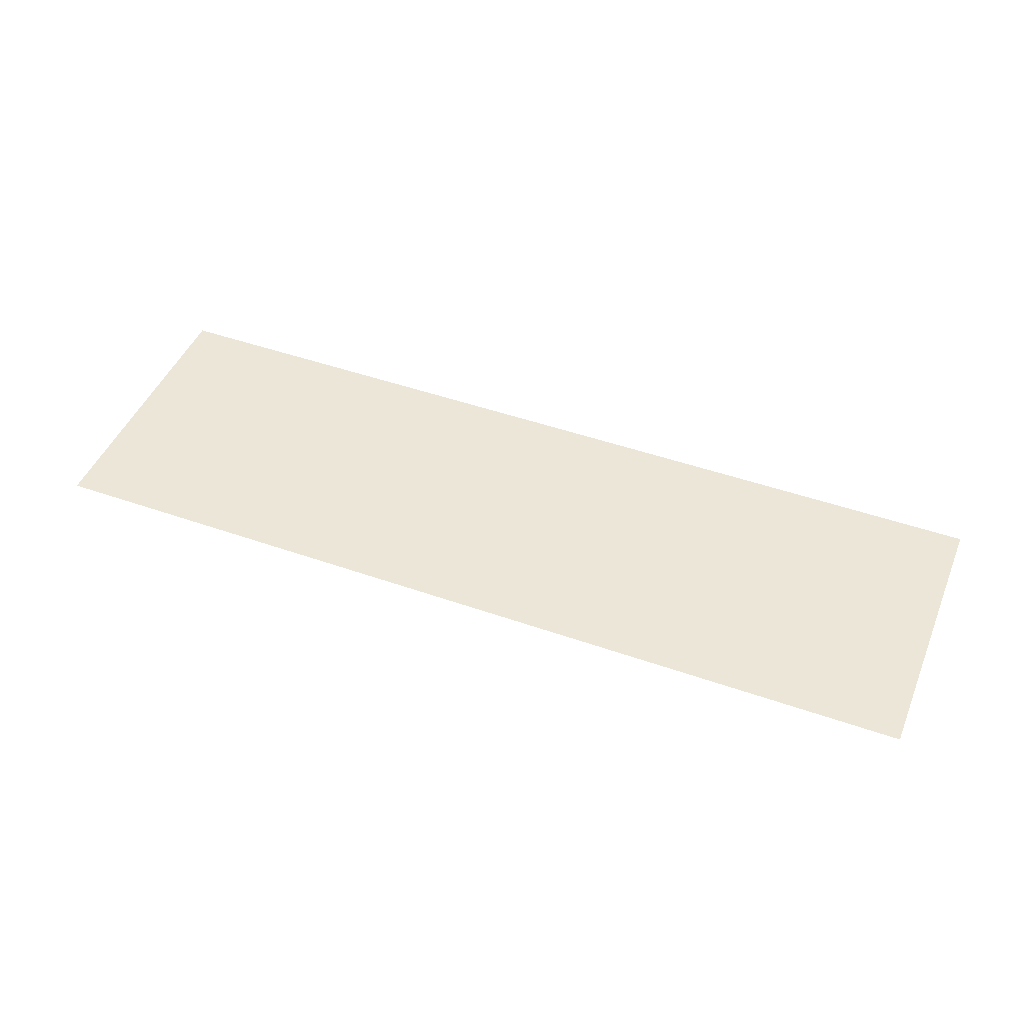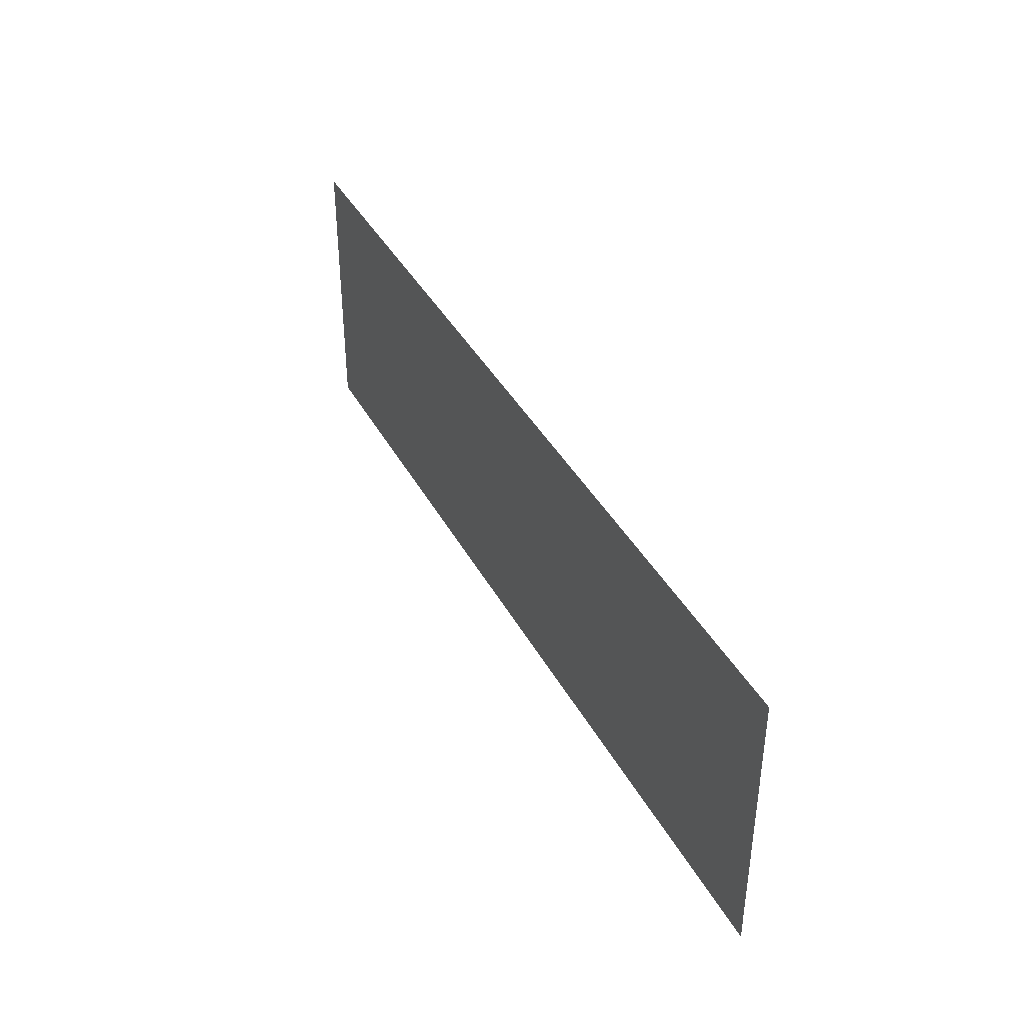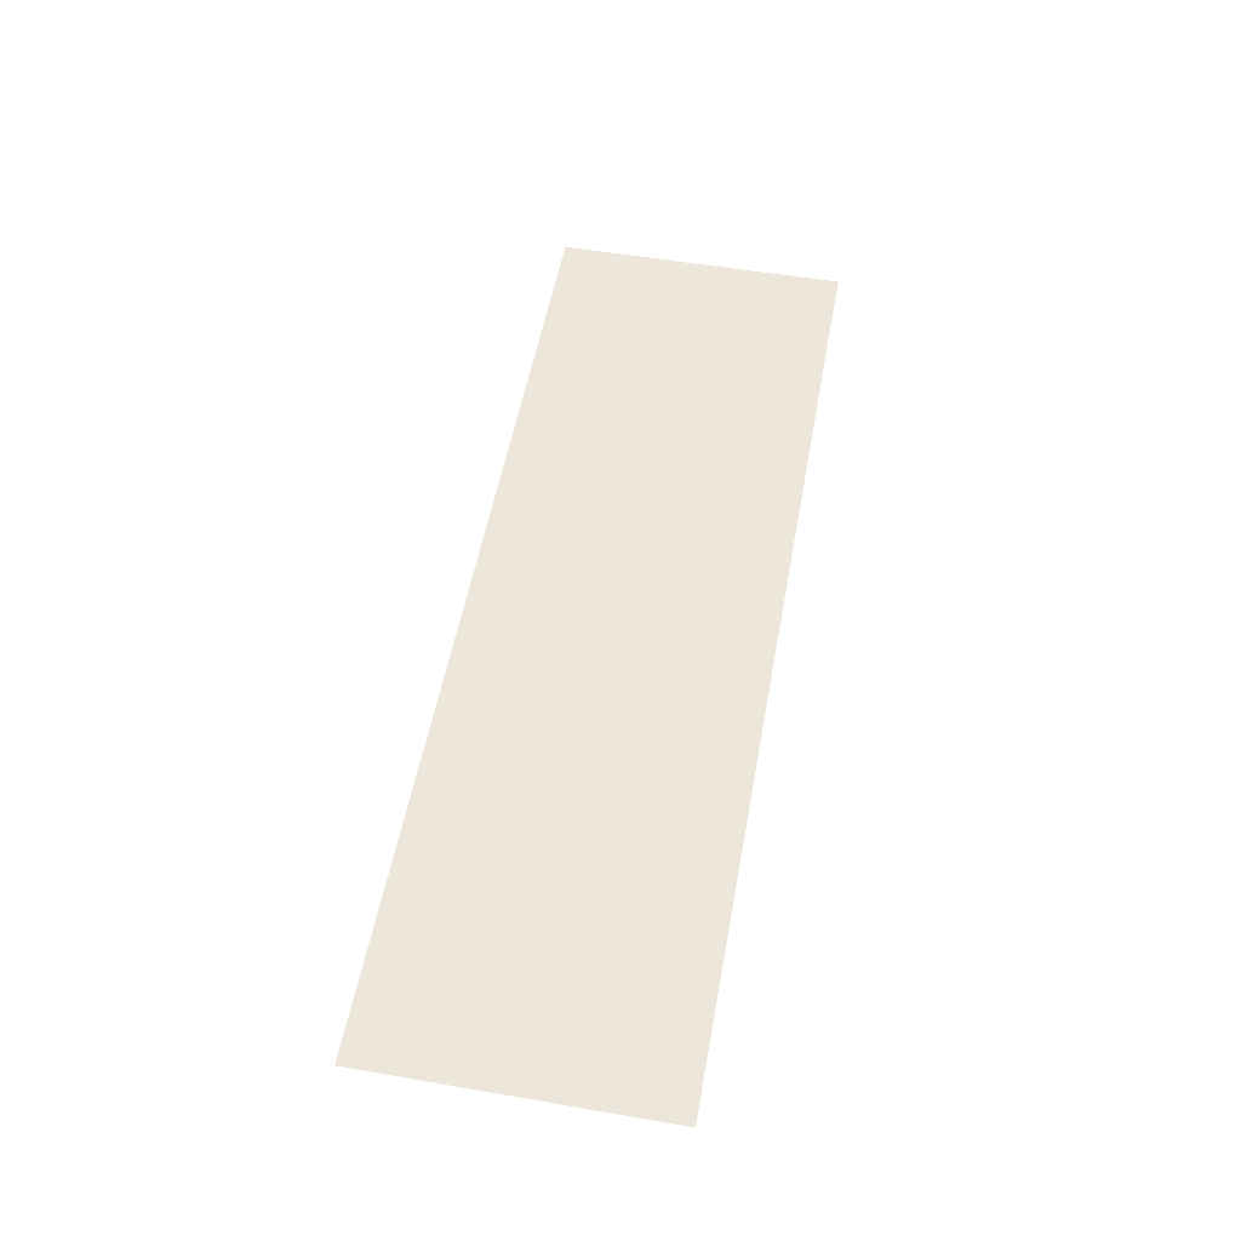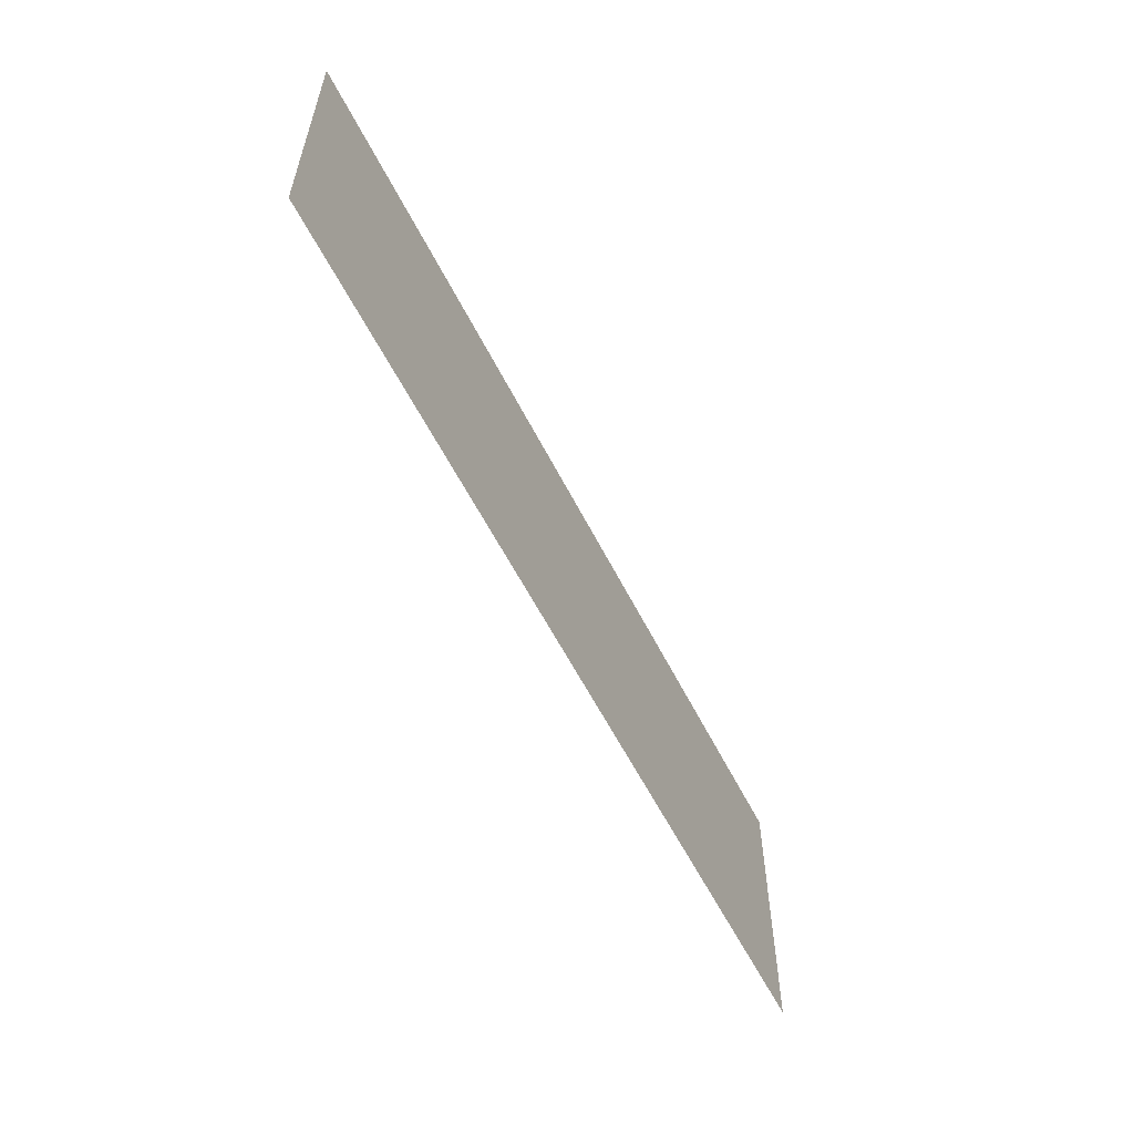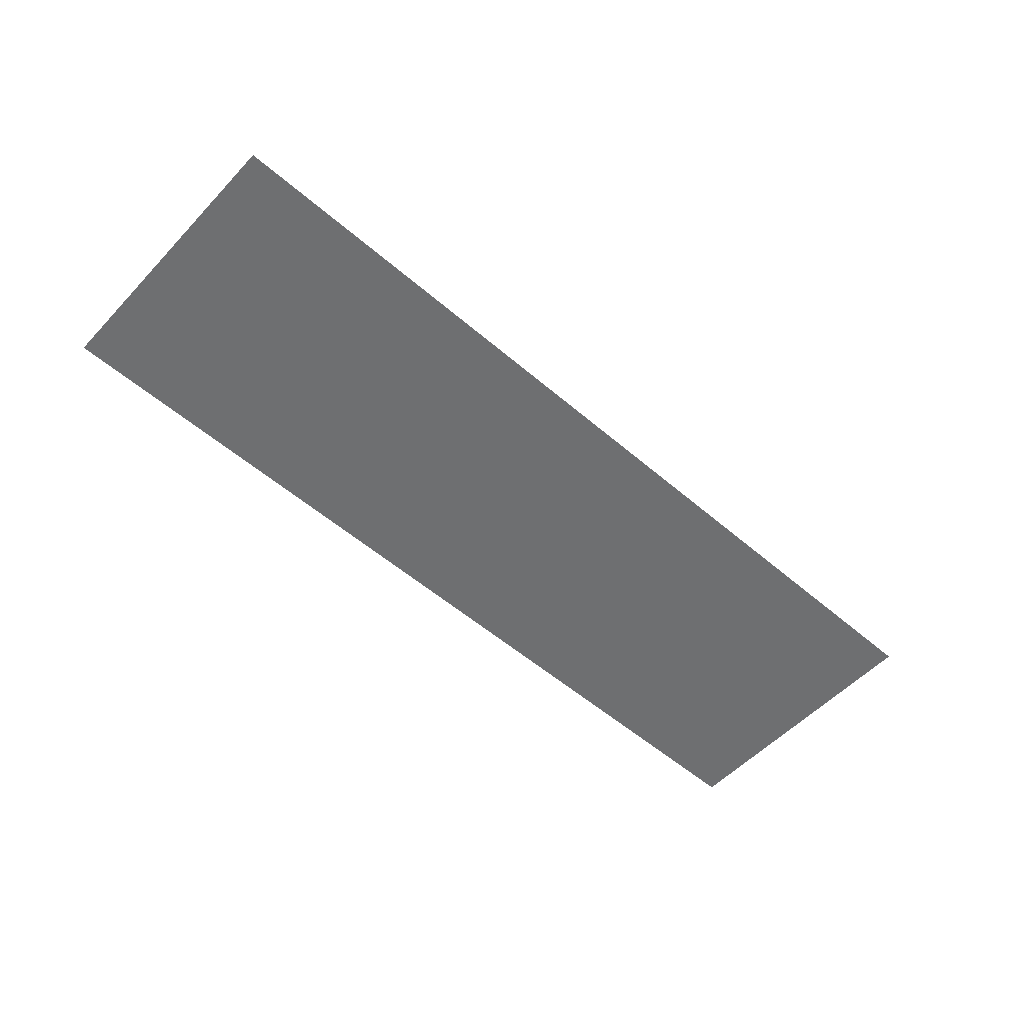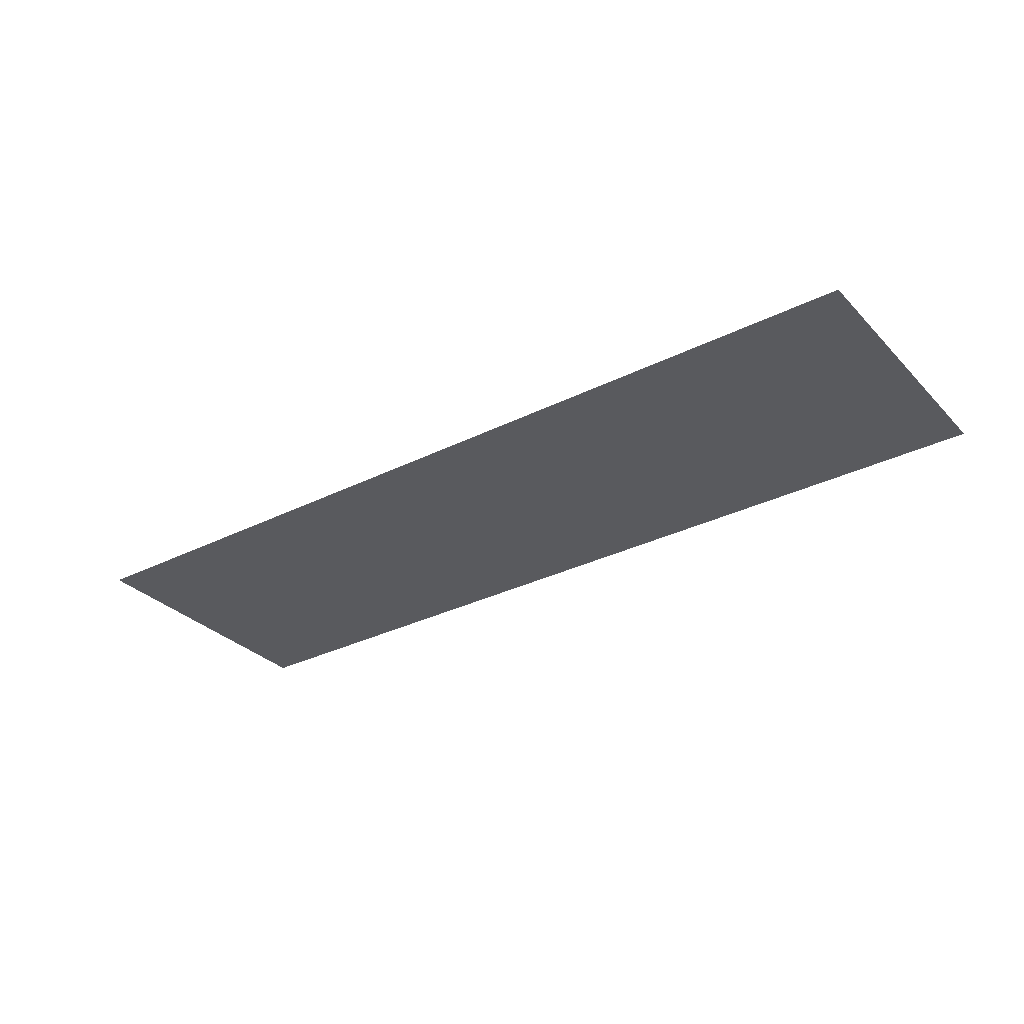
<metadata>
{"format":"obj","ext":"obj","renderer":"f3d","projection":"perspective","resolution":1024,"background":"white","views":[{"elev":46.4,"azim":21.9,"up":"+Z"},{"elev":39.2,"azim":64.2,"up":"+Y"},{"elev":53.8,"azim":100.3,"up":"+Z"},{"elev":-57.7,"azim":116.5,"up":"+Y"},{"elev":-54.6,"azim":137.7,"up":"+Z"},{"elev":-31.4,"azim":35.5,"up":"+Z"}]}
</metadata>
<code>
v 26 -8 0
v -26 8 0
v -26 -8 0
v 26 8 0
o FloorMeatBlood_01_P
f 1 2 3
f 1 4 2

</code>
